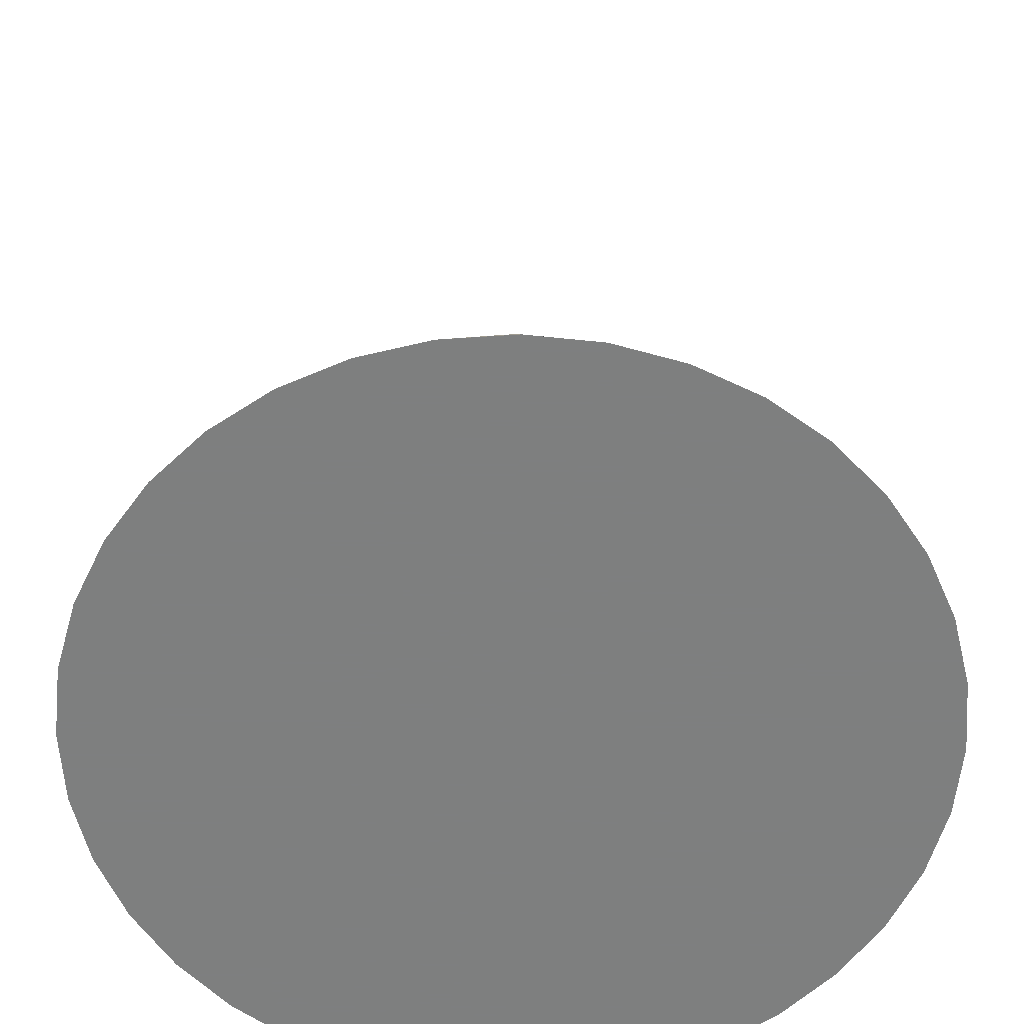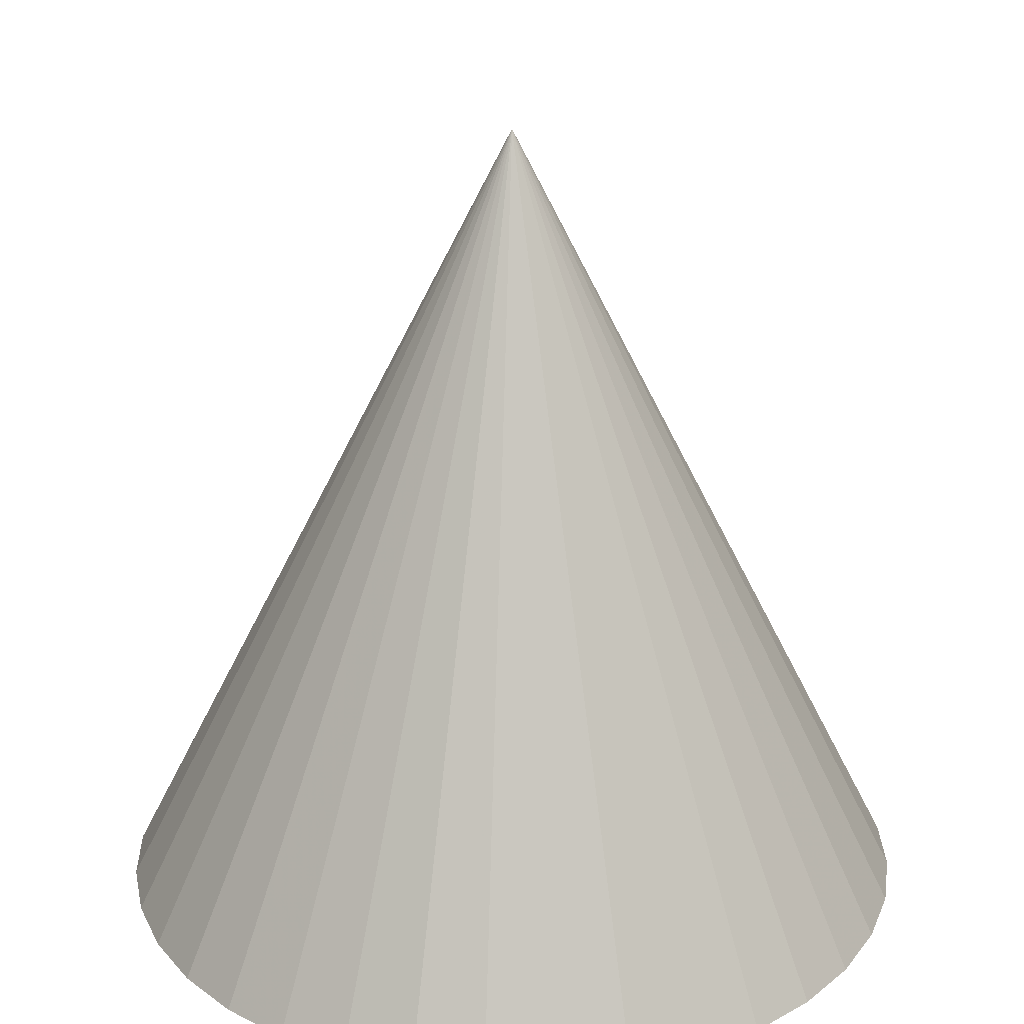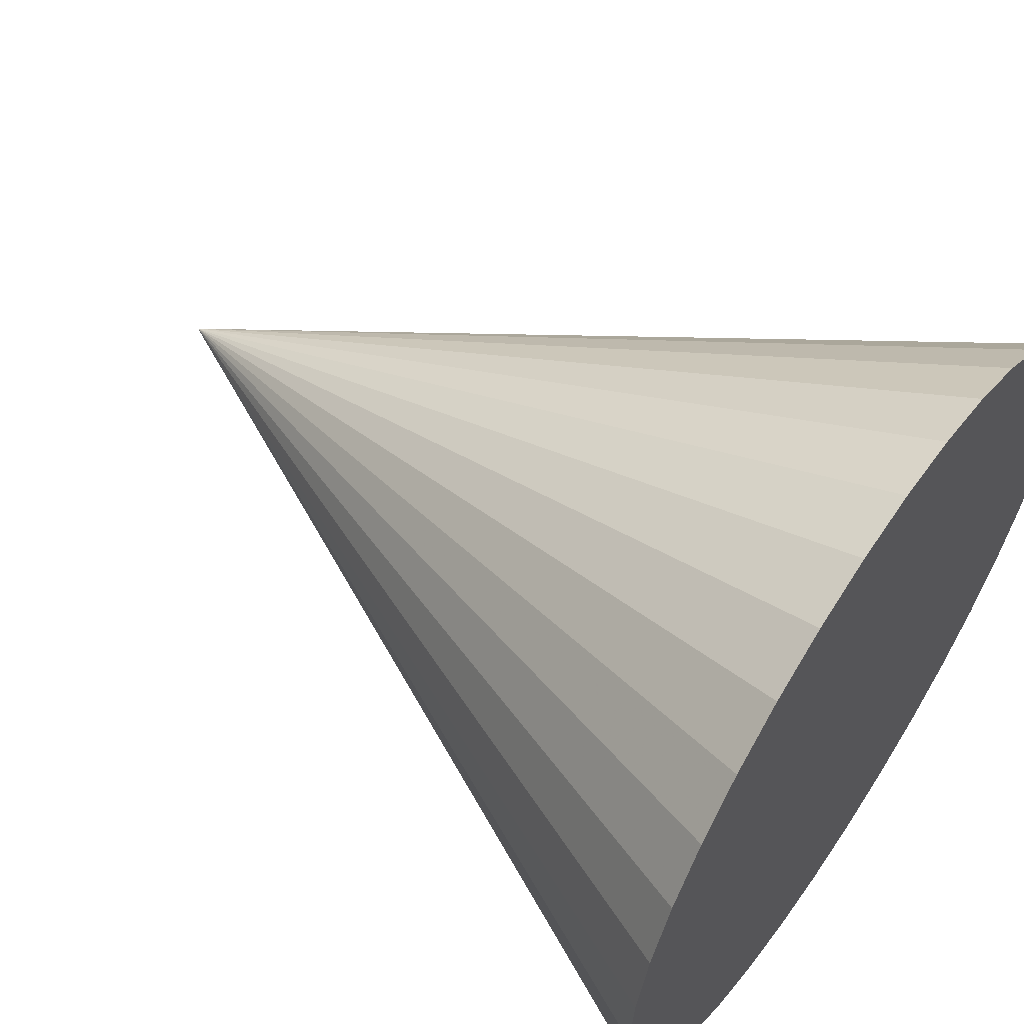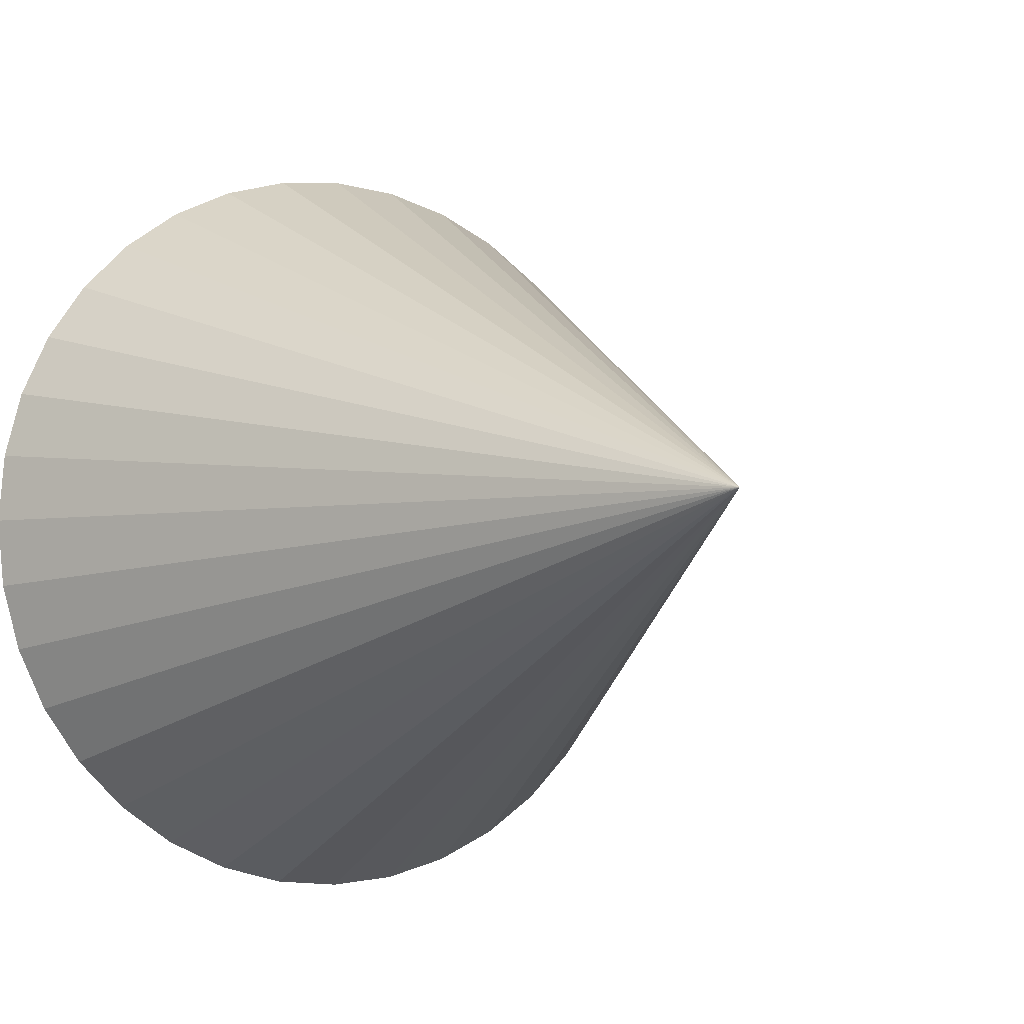
<metadata>
{"format":"obj","ext":"obj","renderer":"f3d","projection":"perspective","resolution":1024,"background":"white","views":[{"elev":-59.6,"azim":-101.1,"up":"+Y"},{"elev":25.2,"azim":123.7,"up":"+Y"},{"elev":58.9,"azim":-55.7,"up":"+Z"},{"elev":-3.6,"azim":150.0,"up":"+Z"}]}
</metadata>
<code>
g Cone
v 0 -100 0
v 33.33 -100 0
v 66.67 -100 0
v 100 -100 0
v 100 -100 0
v 87.5 -75 0
v 75 -50 0
v 62.5 -25 0
v 50 0 0
v 37.5 25 0
v 25 50 0
v 12.5 75 0
v 0 100 0
v 32.83 -100 -5.788
v 65.65 -100 -11.58
v 98.48 -100 -17.36
v 98.48 -100 -17.36
v 86.17 -75 -15.19
v 73.86 -50 -13.02
v 61.55 -25 -10.85
v 49.24 0 -8.682
v 36.93 25 -6.512
v 24.62 50 -4.341
v 12.31 75 -2.171
v 0 100 0
v 31.32 -100 -11.4
v 62.65 -100 -22.8
v 93.97 -100 -34.2
v 93.97 -100 -34.2
v 82.22 -75 -29.93
v 70.48 -50 -25.65
v 58.73 -25 -21.38
v 46.98 0 -17.1
v 35.24 25 -12.83
v 23.49 50 -8.551
v 11.75 75 -4.275
v 0 100 0
v 28.87 -100 -16.67
v 57.74 -100 -33.33
v 86.6 -100 -50
v 86.6 -100 -50
v 75.78 -75 -43.75
v 64.95 -50 -37.5
v 54.13 -25 -31.25
v 43.3 0 -25
v 32.48 25 -18.75
v 21.65 50 -12.5
v 10.83 75 -6.25
v 0 100 0
v 25.53 -100 -21.43
v 51.07 -100 -42.85
v 76.6 -100 -64.28
v 76.6 -100 -64.28
v 67.03 -75 -56.24
v 57.45 -50 -48.21
v 47.88 -25 -40.17
v 38.3 0 -32.14
v 28.73 25 -24.1
v 19.15 50 -16.07
v 9.576 75 -8.035
v 0 100 0
v 21.43 -100 -25.53
v 42.85 -100 -51.07
v 64.28 -100 -76.6
v 64.28 -100 -76.6
v 56.24 -75 -67.03
v 48.21 -50 -57.45
v 40.17 -25 -47.88
v 32.14 0 -38.3
v 24.1 25 -28.73
v 16.07 50 -19.15
v 8.035 75 -9.576
v 0 100 0
v 16.67 -100 -28.87
v 33.33 -100 -57.74
v 50 -100 -86.6
v 50 -100 -86.6
v 43.75 -75 -75.78
v 37.5 -50 -64.95
v 31.25 -25 -54.13
v 25 0 -43.3
v 18.75 25 -32.48
v 12.5 50 -21.65
v 6.25 75 -10.83
v 0 100 0
v 11.4 -100 -31.32
v 22.8 -100 -62.65
v 34.2 -100 -93.97
v 34.2 -100 -93.97
v 29.93 -75 -82.22
v 25.65 -50 -70.48
v 21.38 -25 -58.73
v 17.1 0 -46.98
v 12.83 25 -35.24
v 8.551 50 -23.49
v 4.275 75 -11.75
v 0 100 0
v 5.788 -100 -32.83
v 11.58 -100 -65.65
v 17.36 -100 -98.48
v 17.36 -100 -98.48
v 15.19 -75 -86.17
v 13.02 -50 -73.86
v 10.85 -25 -61.55
v 8.682 0 -49.24
v 6.512 25 -36.93
v 4.341 50 -24.62
v 2.171 75 -12.31
v 0 100 0
v 0 -100 -33.33
v 0 -100 -66.67
v 0 -100 -100
v 0 -100 -100
v 0 -75 -87.5
v 0 -50 -75
v 0 -25 -62.5
v 0 0 -50
v 0 25 -37.5
v 0 50 -25
v 0 75 -12.5
v 0 100 0
v -5.788 -100 -32.83
v -11.58 -100 -65.65
v -17.36 -100 -98.48
v -17.36 -100 -98.48
v -15.19 -75 -86.17
v -13.02 -50 -73.86
v -10.85 -25 -61.55
v -8.682 0 -49.24
v -6.512 25 -36.93
v -4.341 50 -24.62
v -2.171 75 -12.31
v 0 100 0
v -11.4 -100 -31.32
v -22.8 -100 -62.65
v -34.2 -100 -93.97
v -34.2 -100 -93.97
v -29.93 -75 -82.22
v -25.65 -50 -70.48
v -21.38 -25 -58.73
v -17.1 0 -46.98
v -12.83 25 -35.24
v -8.551 50 -23.49
v -4.275 75 -11.75
v 0 100 0
v -16.67 -100 -28.87
v -33.33 -100 -57.74
v -50 -100 -86.6
v -50 -100 -86.6
v -43.75 -75 -75.78
v -37.5 -50 -64.95
v -31.25 -25 -54.13
v -25 0 -43.3
v -18.75 25 -32.48
v -12.5 50 -21.65
v -6.25 75 -10.83
v 0 100 0
v -21.43 -100 -25.53
v -42.85 -100 -51.07
v -64.28 -100 -76.6
v -64.28 -100 -76.6
v -56.24 -75 -67.03
v -48.21 -50 -57.45
v -40.17 -25 -47.88
v -32.14 0 -38.3
v -24.1 25 -28.73
v -16.07 50 -19.15
v -8.035 75 -9.576
v 0 100 0
v -25.53 -100 -21.43
v -51.07 -100 -42.85
v -76.6 -100 -64.28
v -76.6 -100 -64.28
v -67.03 -75 -56.24
v -57.45 -50 -48.21
v -47.88 -25 -40.17
v -38.3 0 -32.14
v -28.73 25 -24.1
v -19.15 50 -16.07
v -9.576 75 -8.035
v 0 100 0
v -28.87 -100 -16.67
v -57.74 -100 -33.33
v -86.6 -100 -50
v -86.6 -100 -50
v -75.78 -75 -43.75
v -64.95 -50 -37.5
v -54.13 -25 -31.25
v -43.3 0 -25
v -32.48 25 -18.75
v -21.65 50 -12.5
v -10.83 75 -6.25
v 0 100 0
v -31.32 -100 -11.4
v -62.65 -100 -22.8
v -93.97 -100 -34.2
v -93.97 -100 -34.2
v -82.22 -75 -29.93
v -70.48 -50 -25.65
v -58.73 -25 -21.38
v -46.98 0 -17.1
v -35.24 25 -12.83
v -23.49 50 -8.551
v -11.75 75 -4.275
v 0 100 0
v -32.83 -100 -5.788
v -65.65 -100 -11.58
v -98.48 -100 -17.36
v -98.48 -100 -17.36
v -86.17 -75 -15.19
v -73.86 -50 -13.02
v -61.55 -25 -10.85
v -49.24 0 -8.682
v -36.93 25 -6.512
v -24.62 50 -4.341
v -12.31 75 -2.171
v 0 100 0
v -33.33 -100 0
v -66.67 -100 0
v -100 -100 0
v -100 -100 0
v -87.5 -75 0
v -75 -50 0
v -62.5 -25 0
v -50 0 0
v -37.5 25 0
v -25 50 0
v -12.5 75 0
v 0 100 0
v -32.83 -100 5.788
v -65.65 -100 11.58
v -98.48 -100 17.36
v -98.48 -100 17.36
v -86.17 -75 15.19
v -73.86 -50 13.02
v -61.55 -25 10.85
v -49.24 0 8.682
v -36.93 25 6.512
v -24.62 50 4.341
v -12.31 75 2.171
v 0 100 0
v -31.32 -100 11.4
v -62.65 -100 22.8
v -93.97 -100 34.2
v -93.97 -100 34.2
v -82.22 -75 29.93
v -70.48 -50 25.65
v -58.73 -25 21.38
v -46.98 0 17.1
v -35.24 25 12.83
v -23.49 50 8.551
v -11.75 75 4.275
v 0 100 0
v -28.87 -100 16.67
v -57.74 -100 33.33
v -86.6 -100 50
v -86.6 -100 50
v -75.78 -75 43.75
v -64.95 -50 37.5
v -54.13 -25 31.25
v -43.3 0 25
v -32.48 25 18.75
v -21.65 50 12.5
v -10.83 75 6.25
v 0 100 0
v -25.53 -100 21.43
v -51.07 -100 42.85
v -76.6 -100 64.28
v -76.6 -100 64.28
v -67.03 -75 56.24
v -57.45 -50 48.21
v -47.88 -25 40.17
v -38.3 0 32.14
v -28.73 25 24.1
v -19.15 50 16.07
v -9.576 75 8.035
v 0 100 0
v -21.43 -100 25.53
v -42.85 -100 51.07
v -64.28 -100 76.6
v -64.28 -100 76.6
v -56.24 -75 67.03
v -48.21 -50 57.45
v -40.17 -25 47.88
v -32.14 0 38.3
v -24.1 25 28.73
v -16.07 50 19.15
v -8.035 75 9.576
v 0 100 0
v -16.67 -100 28.87
v -33.33 -100 57.74
v -50 -100 86.6
v -50 -100 86.6
v -43.75 -75 75.78
v -37.5 -50 64.95
v -31.25 -25 54.13
v -25 0 43.3
v -18.75 25 32.48
v -12.5 50 21.65
v -6.25 75 10.83
v 0 100 0
v -11.4 -100 31.32
v -22.8 -100 62.65
v -34.2 -100 93.97
v -34.2 -100 93.97
v -29.93 -75 82.22
v -25.65 -50 70.48
v -21.38 -25 58.73
v -17.1 0 46.98
v -12.83 25 35.24
v -8.551 50 23.49
v -4.275 75 11.75
v 0 100 0
v -5.788 -100 32.83
v -11.58 -100 65.65
v -17.36 -100 98.48
v -17.36 -100 98.48
v -15.19 -75 86.17
v -13.02 -50 73.86
v -10.85 -25 61.55
v -8.682 0 49.24
v -6.512 25 36.93
v -4.341 50 24.62
v -2.171 75 12.31
v 0 100 0
v 0 -100 33.33
v 0 -100 66.67
v 0 -100 100
v 0 -100 100
v 0 -75 87.5
v 0 -50 75
v 0 -25 62.5
v 0 0 50
v 0 25 37.5
v 0 50 25
v 0 75 12.5
v 0 100 0
v 5.788 -100 32.83
v 11.58 -100 65.65
v 17.36 -100 98.48
v 17.36 -100 98.48
v 15.19 -75 86.17
v 13.02 -50 73.86
v 10.85 -25 61.55
v 8.682 0 49.24
v 6.512 25 36.93
v 4.341 50 24.62
v 2.171 75 12.31
v 0 100 0
v 11.4 -100 31.32
v 22.8 -100 62.65
v 34.2 -100 93.97
v 34.2 -100 93.97
v 29.93 -75 82.22
v 25.65 -50 70.48
v 21.38 -25 58.73
v 17.1 0 46.98
v 12.83 25 35.24
v 8.551 50 23.49
v 4.275 75 11.75
v 0 100 0
v 16.67 -100 28.87
v 33.33 -100 57.74
v 50 -100 86.6
v 50 -100 86.6
v 43.75 -75 75.78
v 37.5 -50 64.95
v 31.25 -25 54.13
v 25 0 43.3
v 18.75 25 32.48
v 12.5 50 21.65
v 6.25 75 10.83
v 0 100 0
v 21.43 -100 25.53
v 42.85 -100 51.07
v 64.28 -100 76.6
v 64.28 -100 76.6
v 56.24 -75 67.03
v 48.21 -50 57.45
v 40.17 -25 47.88
v 32.14 0 38.3
v 24.1 25 28.73
v 16.07 50 19.15
v 8.035 75 9.576
v 0 100 0
v 25.53 -100 21.43
v 51.07 -100 42.85
v 76.6 -100 64.28
v 76.6 -100 64.28
v 67.03 -75 56.24
v 57.45 -50 48.21
v 47.88 -25 40.17
v 38.3 0 32.14
v 28.73 25 24.1
v 19.15 50 16.07
v 9.576 75 8.035
v 0 100 0
v 28.87 -100 16.67
v 57.74 -100 33.33
v 86.6 -100 50
v 86.6 -100 50
v 75.78 -75 43.75
v 64.95 -50 37.5
v 54.13 -25 31.25
v 43.3 0 25
v 32.48 25 18.75
v 21.65 50 12.5
v 10.83 75 6.25
v 0 100 0
v 31.32 -100 11.4
v 62.65 -100 22.8
v 93.97 -100 34.2
v 93.97 -100 34.2
v 82.22 -75 29.93
v 70.48 -50 25.65
v 58.73 -25 21.38
v 46.98 0 17.1
v 35.24 25 12.83
v 23.49 50 8.551
v 11.75 75 4.275
v 0 100 0
v 32.83 -100 5.788
v 65.65 -100 11.58
v 98.48 -100 17.36
v 98.48 -100 17.36
v 86.17 -75 15.19
v 73.86 -50 13.02
v 61.55 -25 10.85
v 49.24 0 8.682
v 36.93 25 6.512
v 24.62 50 4.341
v 12.31 75 2.171
v 0 100 0
f 14 2 1
f 14 15 3 2
f 15 16 4 3
f 17 18 6 5
f 18 19 7 6
f 19 20 8 7
f 20 21 9 8
f 21 22 10 9
f 22 23 11 10
f 23 24 12 11
f 24 25 13 12
f 26 14 1
f 26 27 15 14
f 27 28 16 15
f 29 30 18 17
f 30 31 19 18
f 31 32 20 19
f 32 33 21 20
f 33 34 22 21
f 34 35 23 22
f 35 36 24 23
f 36 37 25 24
f 38 26 1
f 38 39 27 26
f 39 40 28 27
f 41 42 30 29
f 42 43 31 30
f 43 44 32 31
f 44 45 33 32
f 45 46 34 33
f 46 47 35 34
f 47 48 36 35
f 48 49 37 36
f 50 38 1
f 50 51 39 38
f 51 52 40 39
f 53 54 42 41
f 54 55 43 42
f 55 56 44 43
f 56 57 45 44
f 57 58 46 45
f 58 59 47 46
f 59 60 48 47
f 60 61 49 48
f 62 50 1
f 62 63 51 50
f 63 64 52 51
f 65 66 54 53
f 66 67 55 54
f 67 68 56 55
f 68 69 57 56
f 69 70 58 57
f 70 71 59 58
f 71 72 60 59
f 72 73 61 60
f 74 62 1
f 74 75 63 62
f 75 76 64 63
f 77 78 66 65
f 78 79 67 66
f 79 80 68 67
f 80 81 69 68
f 81 82 70 69
f 82 83 71 70
f 83 84 72 71
f 84 85 73 72
f 86 74 1
f 86 87 75 74
f 87 88 76 75
f 89 90 78 77
f 90 91 79 78
f 91 92 80 79
f 92 93 81 80
f 93 94 82 81
f 94 95 83 82
f 95 96 84 83
f 96 97 85 84
f 98 86 1
f 98 99 87 86
f 99 100 88 87
f 101 102 90 89
f 102 103 91 90
f 103 104 92 91
f 104 105 93 92
f 105 106 94 93
f 106 107 95 94
f 107 108 96 95
f 108 109 97 96
f 110 98 1
f 110 111 99 98
f 111 112 100 99
f 113 114 102 101
f 114 115 103 102
f 115 116 104 103
f 116 117 105 104
f 117 118 106 105
f 118 119 107 106
f 119 120 108 107
f 120 121 109 108
f 122 110 1
f 122 123 111 110
f 123 124 112 111
f 125 126 114 113
f 126 127 115 114
f 127 128 116 115
f 128 129 117 116
f 129 130 118 117
f 130 131 119 118
f 131 132 120 119
f 132 133 121 120
f 134 122 1
f 134 135 123 122
f 135 136 124 123
f 137 138 126 125
f 138 139 127 126
f 139 140 128 127
f 140 141 129 128
f 141 142 130 129
f 142 143 131 130
f 143 144 132 131
f 144 145 133 132
f 146 134 1
f 146 147 135 134
f 147 148 136 135
f 149 150 138 137
f 150 151 139 138
f 151 152 140 139
f 152 153 141 140
f 153 154 142 141
f 154 155 143 142
f 155 156 144 143
f 156 157 145 144
f 158 146 1
f 158 159 147 146
f 159 160 148 147
f 161 162 150 149
f 162 163 151 150
f 163 164 152 151
f 164 165 153 152
f 165 166 154 153
f 166 167 155 154
f 167 168 156 155
f 168 169 157 156
f 170 158 1
f 170 171 159 158
f 171 172 160 159
f 173 174 162 161
f 174 175 163 162
f 175 176 164 163
f 176 177 165 164
f 177 178 166 165
f 178 179 167 166
f 179 180 168 167
f 180 181 169 168
f 182 170 1
f 182 183 171 170
f 183 184 172 171
f 185 186 174 173
f 186 187 175 174
f 187 188 176 175
f 188 189 177 176
f 189 190 178 177
f 190 191 179 178
f 191 192 180 179
f 192 193 181 180
f 194 182 1
f 194 195 183 182
f 195 196 184 183
f 197 198 186 185
f 198 199 187 186
f 199 200 188 187
f 200 201 189 188
f 201 202 190 189
f 202 203 191 190
f 203 204 192 191
f 204 205 193 192
f 206 194 1
f 206 207 195 194
f 207 208 196 195
f 209 210 198 197
f 210 211 199 198
f 211 212 200 199
f 212 213 201 200
f 213 214 202 201
f 214 215 203 202
f 215 216 204 203
f 216 217 205 204
f 218 206 1
f 218 219 207 206
f 219 220 208 207
f 221 222 210 209
f 222 223 211 210
f 223 224 212 211
f 224 225 213 212
f 225 226 214 213
f 226 227 215 214
f 227 228 216 215
f 228 229 217 216
f 230 218 1
f 230 231 219 218
f 231 232 220 219
f 233 234 222 221
f 234 235 223 222
f 235 236 224 223
f 236 237 225 224
f 237 238 226 225
f 238 239 227 226
f 239 240 228 227
f 240 241 229 228
f 242 230 1
f 242 243 231 230
f 243 244 232 231
f 245 246 234 233
f 246 247 235 234
f 247 248 236 235
f 248 249 237 236
f 249 250 238 237
f 250 251 239 238
f 251 252 240 239
f 252 253 241 240
f 254 242 1
f 254 255 243 242
f 255 256 244 243
f 257 258 246 245
f 258 259 247 246
f 259 260 248 247
f 260 261 249 248
f 261 262 250 249
f 262 263 251 250
f 263 264 252 251
f 264 265 253 252
f 266 254 1
f 266 267 255 254
f 267 268 256 255
f 269 270 258 257
f 270 271 259 258
f 271 272 260 259
f 272 273 261 260
f 273 274 262 261
f 274 275 263 262
f 275 276 264 263
f 276 277 265 264
f 278 266 1
f 278 279 267 266
f 279 280 268 267
f 281 282 270 269
f 282 283 271 270
f 283 284 272 271
f 284 285 273 272
f 285 286 274 273
f 286 287 275 274
f 287 288 276 275
f 288 289 277 276
f 290 278 1
f 290 291 279 278
f 291 292 280 279
f 293 294 282 281
f 294 295 283 282
f 295 296 284 283
f 296 297 285 284
f 297 298 286 285
f 298 299 287 286
f 299 300 288 287
f 300 301 289 288
f 302 290 1
f 302 303 291 290
f 303 304 292 291
f 305 306 294 293
f 306 307 295 294
f 307 308 296 295
f 308 309 297 296
f 309 310 298 297
f 310 311 299 298
f 311 312 300 299
f 312 313 301 300
f 314 302 1
f 314 315 303 302
f 315 316 304 303
f 317 318 306 305
f 318 319 307 306
f 319 320 308 307
f 320 321 309 308
f 321 322 310 309
f 322 323 311 310
f 323 324 312 311
f 324 325 313 312
f 326 314 1
f 326 327 315 314
f 327 328 316 315
f 329 330 318 317
f 330 331 319 318
f 331 332 320 319
f 332 333 321 320
f 333 334 322 321
f 334 335 323 322
f 335 336 324 323
f 336 337 325 324
f 338 326 1
f 338 339 327 326
f 339 340 328 327
f 341 342 330 329
f 342 343 331 330
f 343 344 332 331
f 344 345 333 332
f 345 346 334 333
f 346 347 335 334
f 347 348 336 335
f 348 349 337 336
f 350 338 1
f 350 351 339 338
f 351 352 340 339
f 353 354 342 341
f 354 355 343 342
f 355 356 344 343
f 356 357 345 344
f 357 358 346 345
f 358 359 347 346
f 359 360 348 347
f 360 361 349 348
f 362 350 1
f 362 363 351 350
f 363 364 352 351
f 365 366 354 353
f 366 367 355 354
f 367 368 356 355
f 368 369 357 356
f 369 370 358 357
f 370 371 359 358
f 371 372 360 359
f 372 373 361 360
f 374 362 1
f 374 375 363 362
f 375 376 364 363
f 377 378 366 365
f 378 379 367 366
f 379 380 368 367
f 380 381 369 368
f 381 382 370 369
f 382 383 371 370
f 383 384 372 371
f 384 385 373 372
f 386 374 1
f 386 387 375 374
f 387 388 376 375
f 389 390 378 377
f 390 391 379 378
f 391 392 380 379
f 392 393 381 380
f 393 394 382 381
f 394 395 383 382
f 395 396 384 383
f 396 397 385 384
f 398 386 1
f 398 399 387 386
f 399 400 388 387
f 401 402 390 389
f 402 403 391 390
f 403 404 392 391
f 404 405 393 392
f 405 406 394 393
f 406 407 395 394
f 407 408 396 395
f 408 409 397 396
f 410 398 1
f 410 411 399 398
f 411 412 400 399
f 413 414 402 401
f 414 415 403 402
f 415 416 404 403
f 416 417 405 404
f 417 418 406 405
f 418 419 407 406
f 419 420 408 407
f 420 421 409 408
f 422 410 1
f 422 423 411 410
f 423 424 412 411
f 425 426 414 413
f 426 427 415 414
f 427 428 416 415
f 428 429 417 416
f 429 430 418 417
f 430 431 419 418
f 431 432 420 419
f 432 433 421 420
f 2 422 1
f 2 3 423 422
f 3 4 424 423
f 5 6 426 425
f 6 7 427 426
f 7 8 428 427
f 8 9 429 428
f 9 10 430 429
f 10 11 431 430
f 11 12 432 431
f 12 13 433 432

</code>
